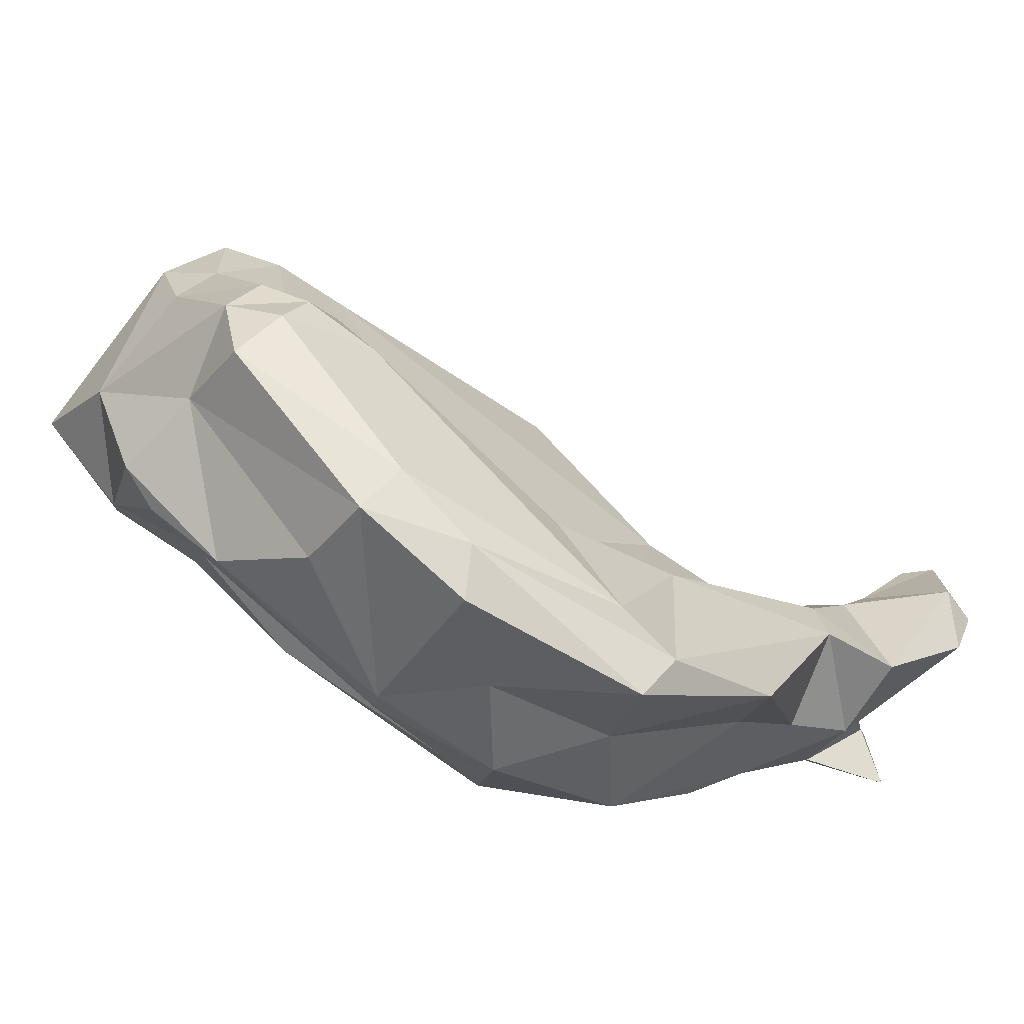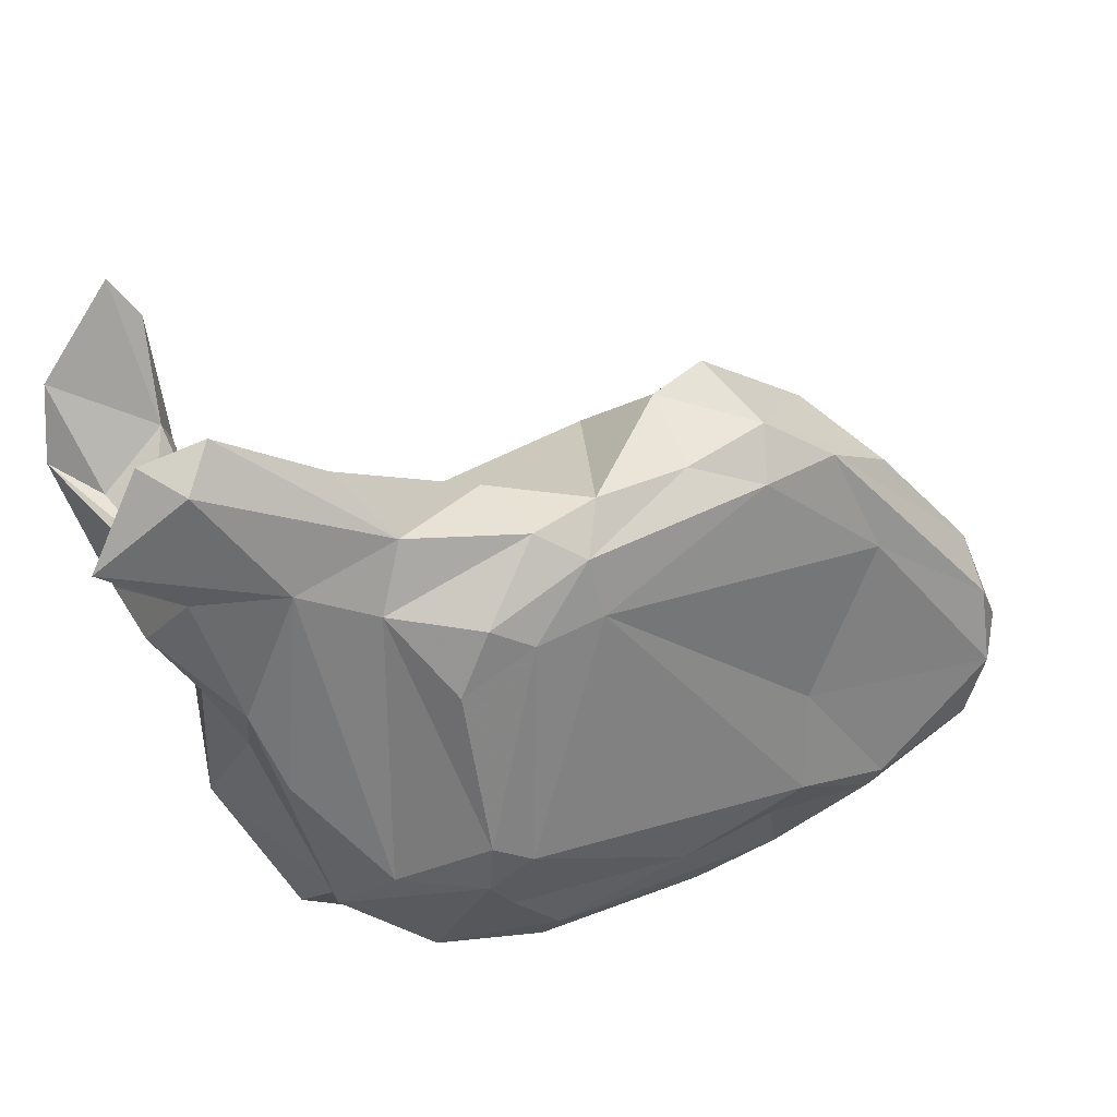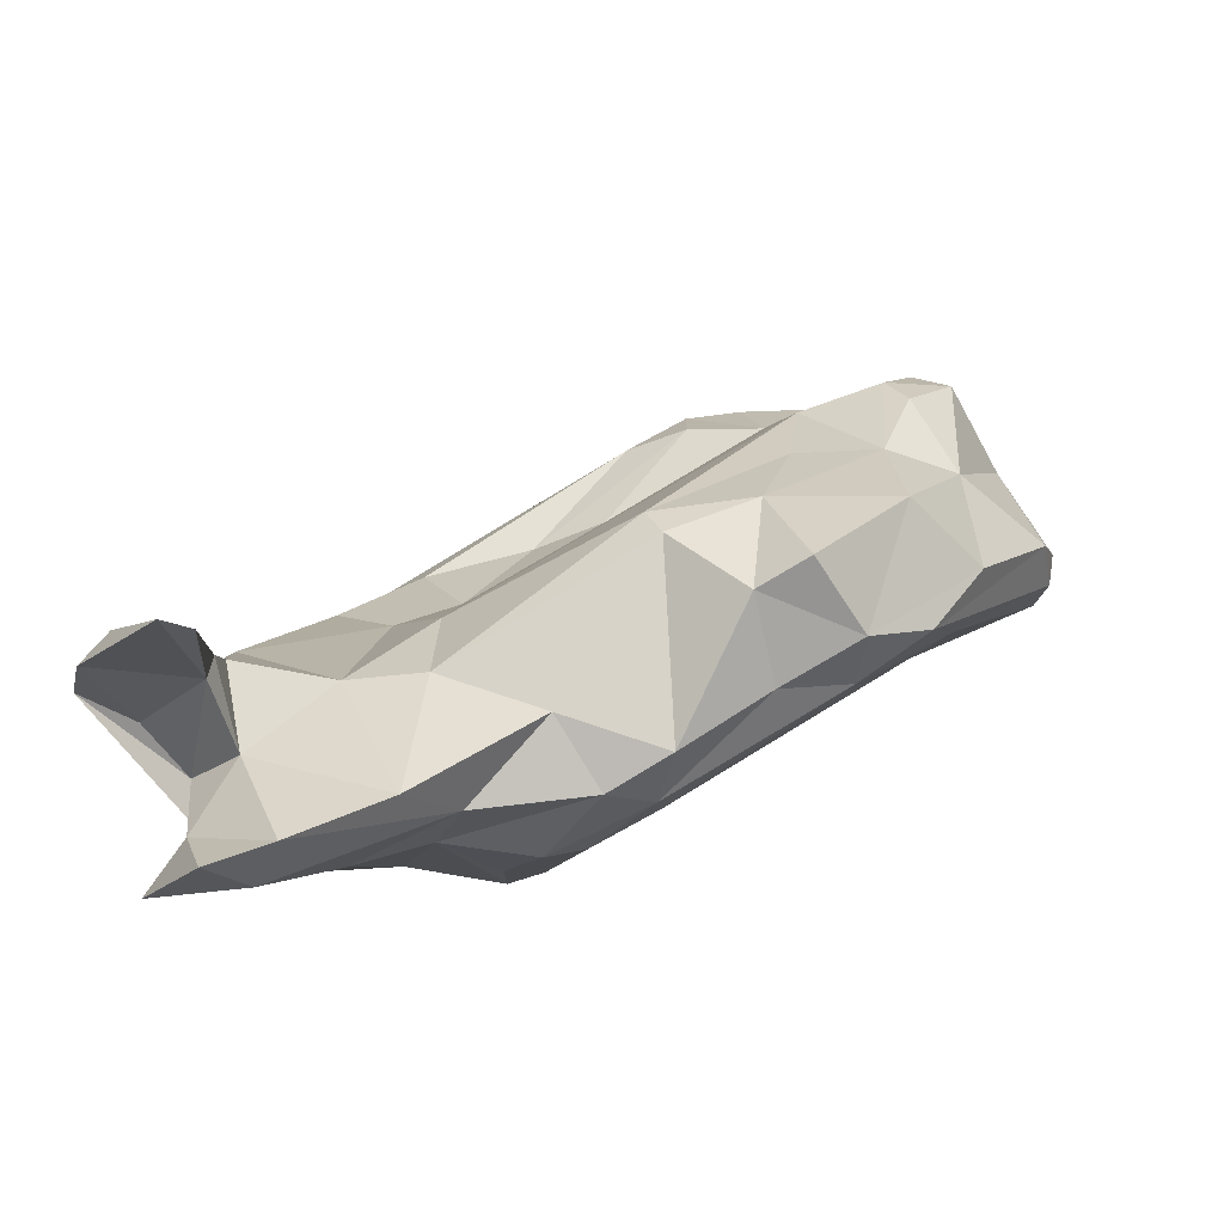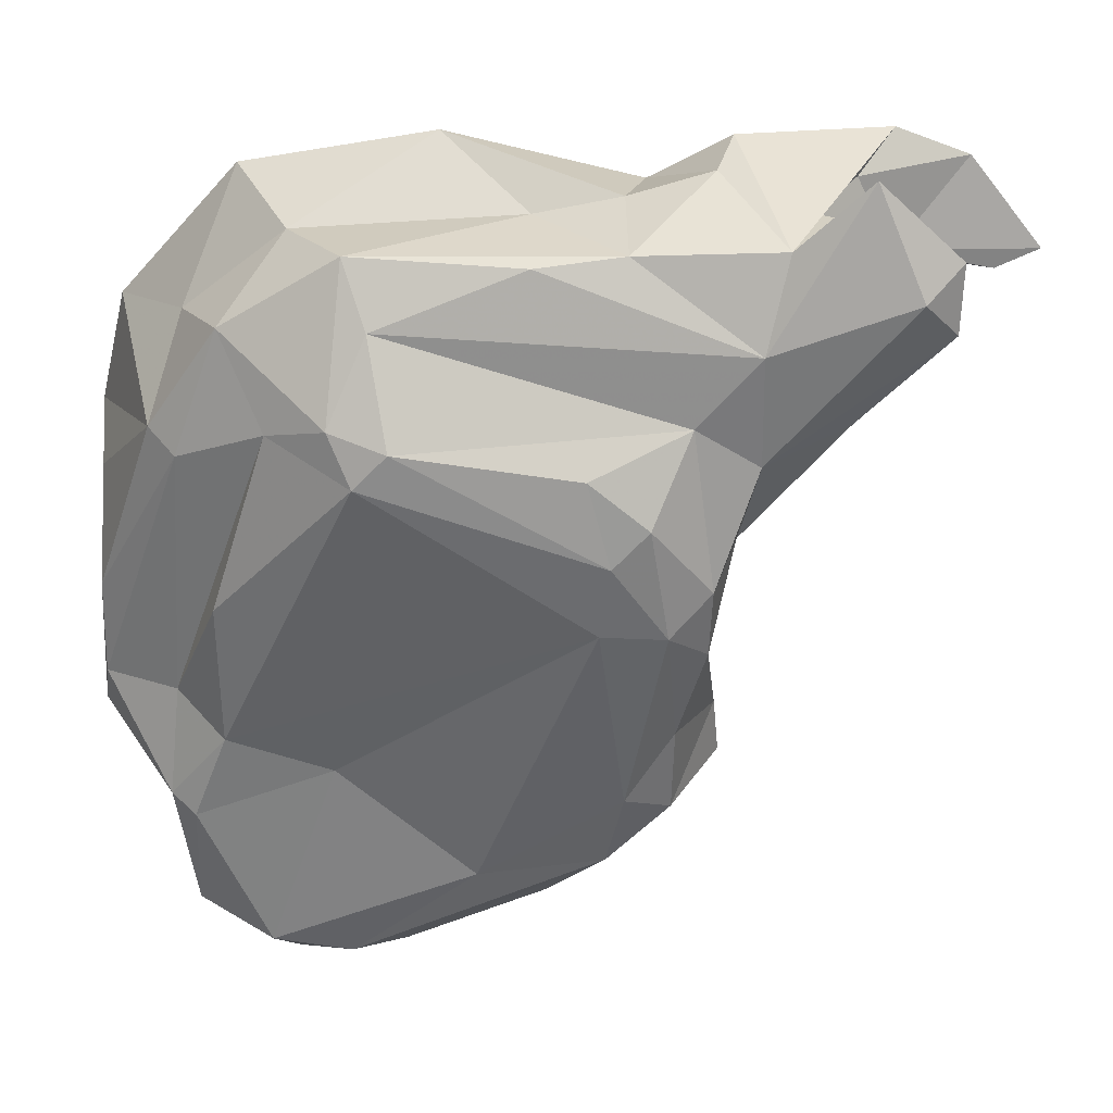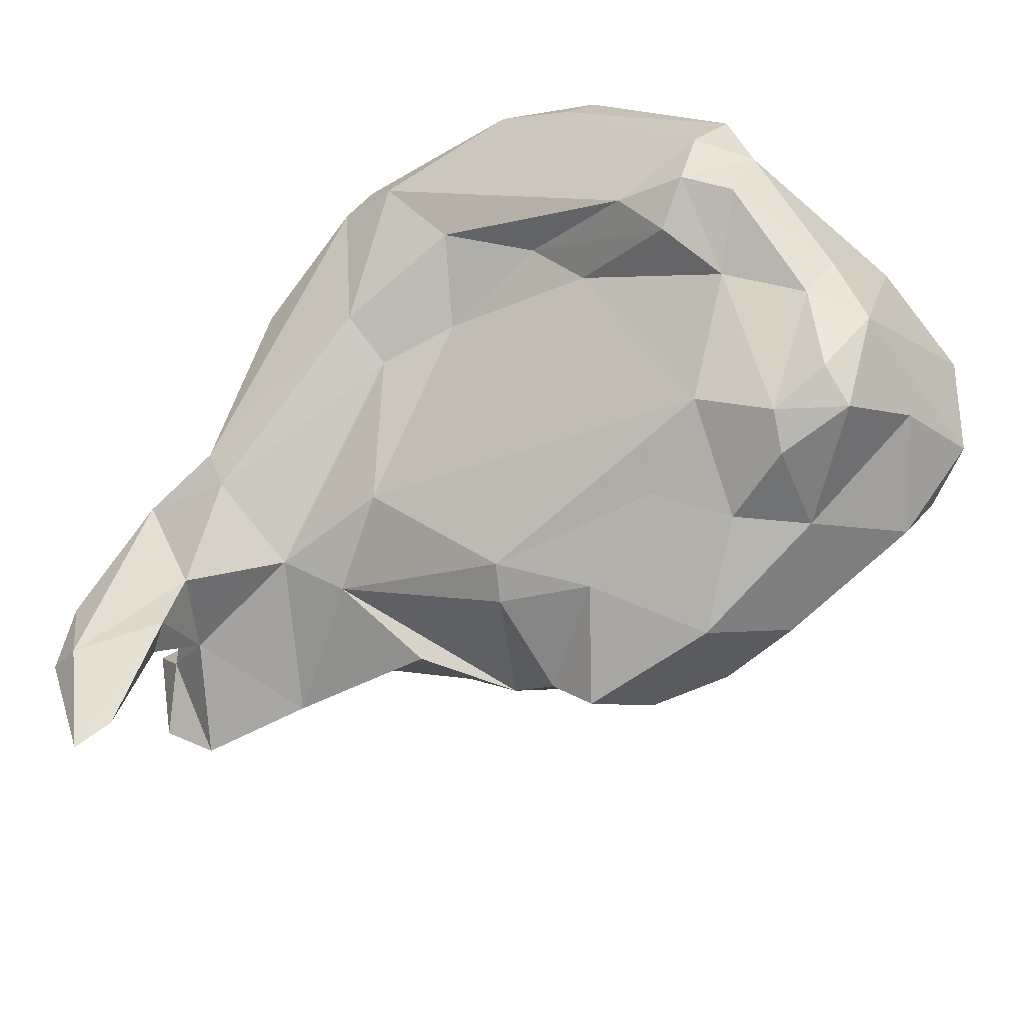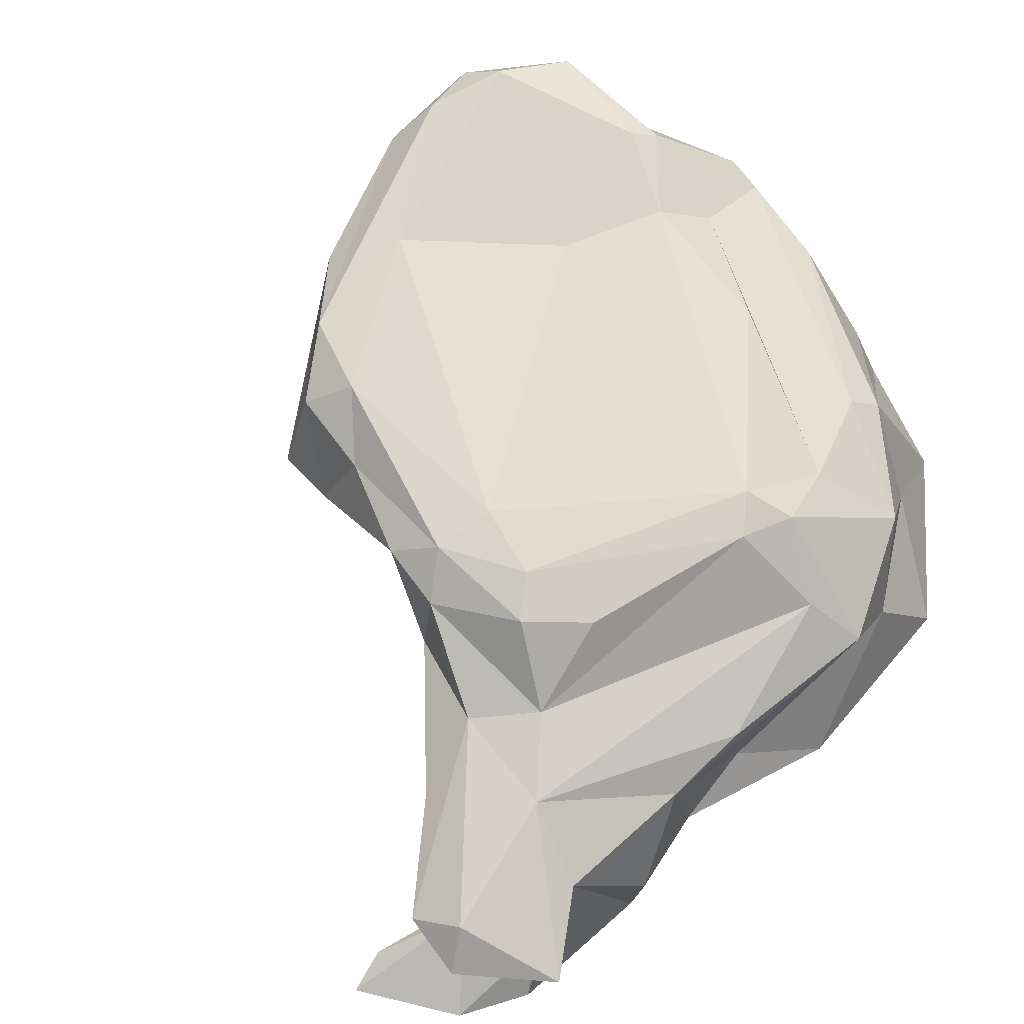
<metadata>
{"format":"obj","ext":"obj","renderer":"f3d","projection":"perspective","resolution":1024,"background":"white","views":[{"elev":24.5,"azim":-52.6,"up":"+Y"},{"elev":-70.5,"azim":107.1,"up":"+Y"},{"elev":-20.1,"azim":97.3,"up":"+Y"},{"elev":9.1,"azim":-12.9,"up":"+Z"},{"elev":53.7,"azim":121.4,"up":"+Y"},{"elev":-78.7,"azim":-143.6,"up":"+Y"}]}
</metadata>
<code>
v 210.8 199.7 96.94
v 212.1 194.2 98.91
v 210.8 200.8 87.86
v 210.8 199.5 89.16
v 212.6 203.5 89.67
v 212.9 193.1 97.93
v 210.6 198.4 92.62
v 211.1 202.2 99.2
v 212.6 205.9 92.14
v 213.2 197 88.82
v 211.7 199.6 103.3
v 214.3 191.4 102.5
v 212.9 197.7 84.72
v 213.4 202.1 83.94
v 214.1 199.6 80.1
v 214.2 193.1 92.38
v 212.9 201.1 102.7
v 215.6 195.8 108.1
v 213.7 196.9 84.01
v 214.8 206.7 92.46
v 216.7 205.3 85.07
v 213.5 195.4 103
v 212.9 203.1 99.58
v 214.5 206.6 89.93
v 216.7 198 78.68
v 217.8 204.9 94.24
v 215.7 190.1 98.94
v 216.8 206.6 91.98
v 217.5 188 99.22
v 217.9 199.6 77.89
v 218.5 205.3 82.62
v 218.4 187.7 97.26
v 218.7 194.7 85.95
v 218.9 205.7 85.17
v 214.7 195.3 87.19
v 216.5 206.9 89.8
v 219.5 187 98.49
v 218.6 205.3 91.75
v 218.9 199.5 102
v 226.9 187.5 91.92
v 218.5 200.6 97.79
v 222.9 196.6 104.5
v 222 198.4 78.28
v 218.9 187.9 102.5
v 219.7 202.3 79.85
v 221.5 197.3 99.98
v 216.9 192.8 105.9
v 223.8 204.5 83.92
v 219.1 204.9 88.72
v 222.4 204.8 81.43
v 221.7 205.6 82.94
v 216.9 198.2 106.3
v 224.3 186.4 104.7
v 228.7 191.1 85.1
v 218.2 188.9 105.1
v 219.3 201.3 94.9
v 217.8 196.3 108.1
v 226 185.7 97.55
v 219.7 197.7 78.14
v 224 194.6 81.72
v 224.1 203.3 87.14
v 224.7 203.4 82.98
v 225 189.9 106.4
v 226.9 195.8 80.61
v 231.8 184.5 101.7
v 222.5 193.2 109.3
v 224.9 200.2 81.28
v 230.9 196.9 92.02
v 226.5 200.7 83.92
v 230.9 192.4 106.1
v 229.3 187.1 91.82
v 227 186.2 94.47
v 227 200.4 87.23
v 229.8 197.4 83.03
v 228.1 188.6 107
v 228.5 193 82.42
v 228.2 185.6 95.83
v 229.8 185.8 99.24
v 230.8 192.1 84.59
v 230.5 190.5 87.69
v 223.7 195.8 102.2
v 229 194.1 99.33
v 230.8 186.9 93.42
v 231 188.2 91.01
v 227.5 185.9 105.1
v 231 187.4 107.9
v 229.7 192.2 107.6
v 232 191 99.11
v 232.7 184.2 105.3
v 231.8 195.8 91.31
v 232.7 193.2 88.21
v 232.4 189.4 94.93
v 230.3 197.5 88.04
v 233.1 194.2 86.19
v 232.1 190.9 102.1
v 235.1 182.8 107.6
v 235.4 185.8 99.3
v 232.3 186.1 97.85
v 234.2 186.9 106.4
v 236.3 188.3 107.7
v 235.7 187.2 104.5
v 235.8 184.5 106
v 235 190.7 105.3
v 232.3 190.1 109.1
v 236.8 182.6 103.5
v 238.3 183.6 102.4
v 237.9 189.1 105.1
v 238.2 182.9 104.9
v 237.8 188.8 109.4
v 241.8 189.3 104.4
v 240.1 190 107.6
v 237 190.2 105.1
v 243.5 189.1 105.1
v 240.6 188.7 108.4
g foo
f 10 35 16
f 35 13 19
f 35 10 13
f 15 19 13
f 32 29 27
f 32 27 16
f 32 16 35
f 25 19 15
f 33 35 19
f 25 15 30
f 29 37 44
f 37 29 32
f 33 19 25
f 32 35 40
f 40 35 33
f 59 25 30
f 59 30 43
f 72 32 40
f 37 32 72
f 40 33 60
f 60 33 25
f 58 37 72
f 54 40 60
f 60 25 59
f 76 59 43
f 76 60 59
f 72 77 58
f 72 40 71
f 71 40 54
f 76 43 64
f 77 72 71
f 54 60 76
f 71 83 77
f 83 71 84
f 84 71 80
f 80 71 54
f 80 54 79
f 79 54 76
f 76 64 79
f 3 4 7
f 6 2 7
f 6 7 4
f 4 3 13
f 14 13 3
f 2 6 12
f 27 12 6
f 27 6 10
f 10 6 4
f 10 4 13
f 16 27 10
f 14 15 13
f 29 55 12
f 29 12 27
f 14 31 15
f 15 31 30
f 55 29 44
f 30 45 43
f 53 55 44
f 55 53 85
f 44 37 78
f 45 67 43
f 37 58 78
f 53 44 65
f 65 44 78
f 43 67 64
f 77 78 58
f 67 74 64
f 53 65 85
f 83 78 77
f 83 98 78
f 79 64 74
f 85 65 89
f 65 78 98
f 92 98 83
f 84 92 83
f 80 91 84
f 80 79 91
f 105 65 98
f 97 98 92
f 91 79 94
f 94 79 74
f 96 89 65
f 105 98 106
f 106 98 97
f 96 65 105
f 105 108 96
f 105 106 108
f 2 1 7
f 7 1 5
f 3 7 5
f 14 3 5
f 12 22 2
f 47 22 12
f 55 47 12
f 21 31 14
f 45 30 31
f 50 45 31
f 63 47 55
f 55 85 63
f 67 45 50
f 62 67 50
f 85 75 63
f 67 62 69
f 69 73 93
f 74 67 69
f 75 85 86
f 84 88 92
f 90 88 84
f 69 93 74
f 89 86 85
f 95 97 88
f 92 88 97
f 84 91 90
f 93 91 94
f 93 90 91
f 101 97 95
f 93 94 74
f 102 89 96
f 102 99 89
f 102 101 99
f 101 102 106
f 101 106 97
f 106 102 108
f 102 96 108
f 2 8 1
f 2 11 8
f 1 8 5
f 11 22 18
f 11 2 22
f 5 8 9
f 24 5 9
f 24 14 5
f 47 18 22
f 14 24 21
f 21 24 36
f 21 36 34
f 38 41 56
f 56 49 38
f 36 49 34
f 34 31 21
f 39 46 41
f 41 46 56
f 18 47 66
f 51 31 34
f 81 39 42
f 81 46 39
f 34 49 48
f 34 48 51
f 31 51 50
f 47 63 66
f 48 49 61
f 49 56 61
f 51 48 50
f 56 46 82
f 48 62 50
f 75 66 63
f 46 81 82
f 56 82 61
f 61 73 69
f 61 69 48
f 69 62 48
f 75 87 66
f 81 42 70
f 61 82 68
f 61 68 73
f 81 70 95
f 73 68 93
f 86 87 75
f 82 95 88
f 82 81 95
f 82 88 68
f 88 90 68
f 68 90 93
f 104 87 86
f 95 70 103
f 104 89 109
f 86 89 104
f 103 101 95
f 89 99 109
f 99 100 109
f 103 112 101
f 100 99 107
f 107 99 101
f 101 112 107
f 110 107 112
f 109 100 114
f 114 100 107
f 114 107 113
f 113 107 110
f 8 11 17
f 8 17 23
f 9 8 23
f 17 11 18
f 9 23 20
f 23 17 52
f 20 24 9
f 17 57 52
f 17 18 57
f 23 52 26
f 20 23 26
f 20 26 28
f 26 52 39
f 24 28 36
f 24 20 28
f 39 41 26
f 41 38 26
f 28 26 38
f 28 38 49
f 28 49 36
f 39 52 42
f 66 57 18
f 52 57 42
f 57 66 87
f 42 57 87
f 42 87 70
f 87 104 70
f 70 104 103
f 103 104 111
f 103 111 112
f 104 109 111
f 111 109 114
f 112 113 110
f 112 111 113
f 111 114 113
g

</code>
